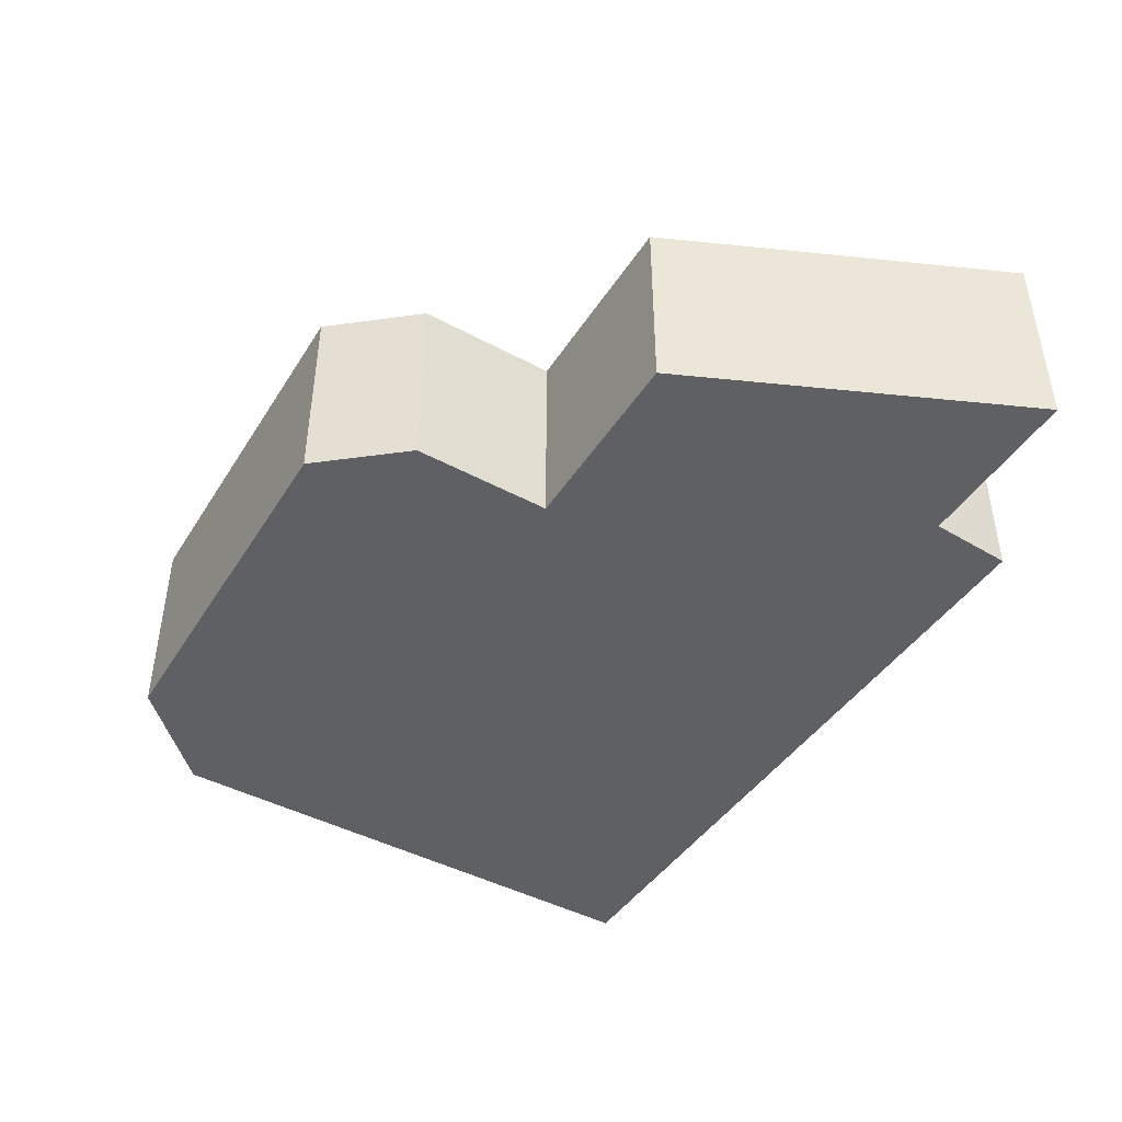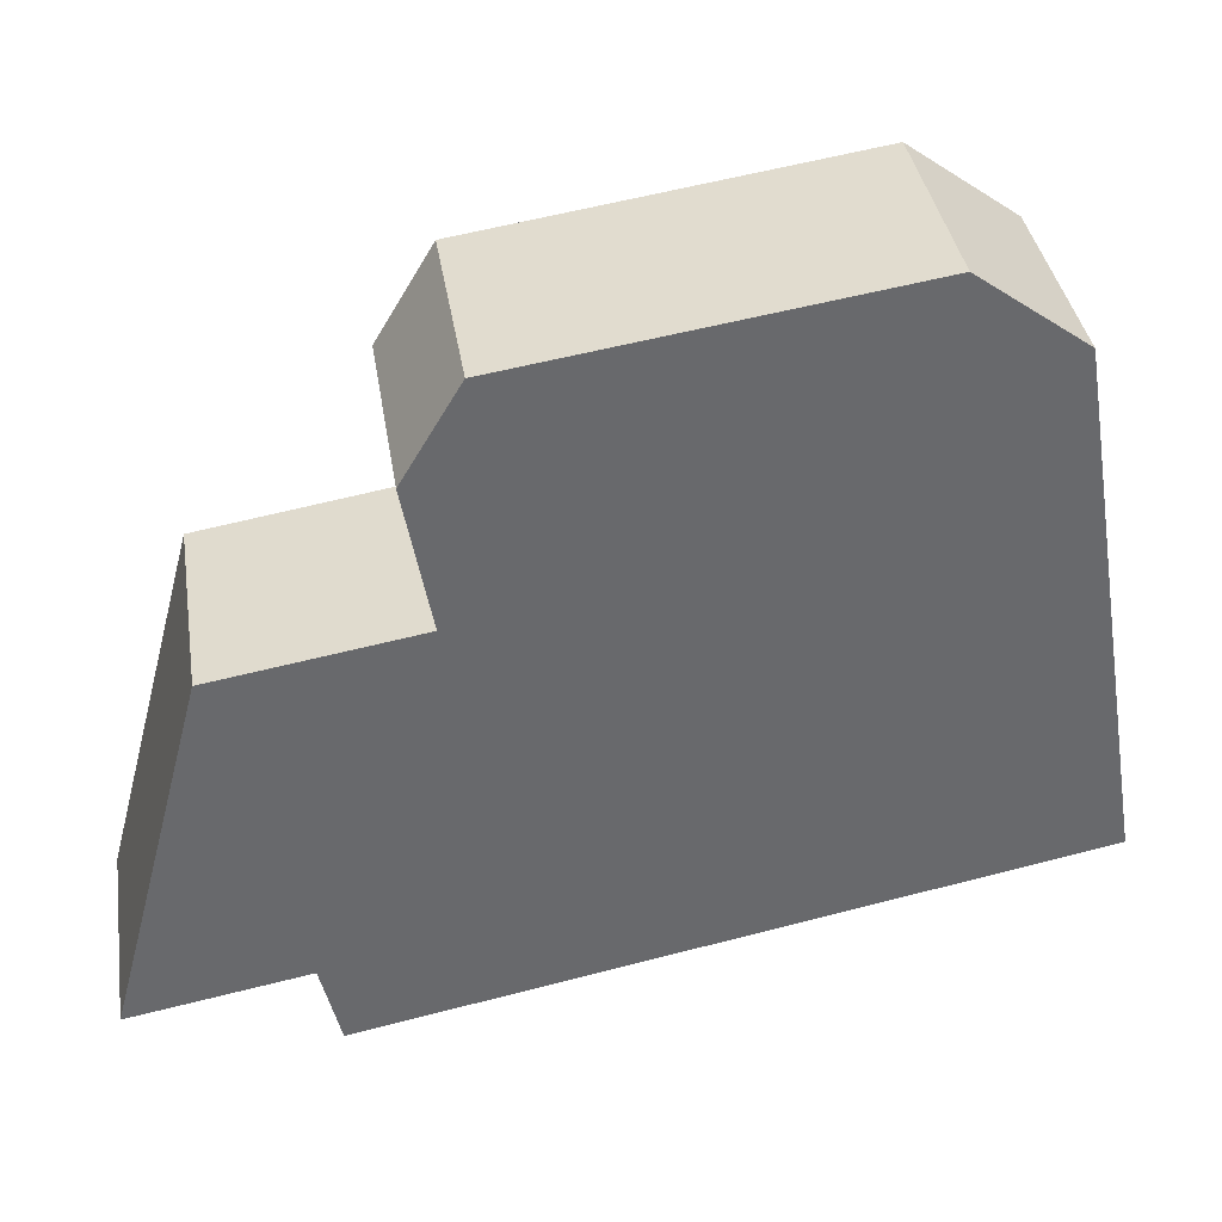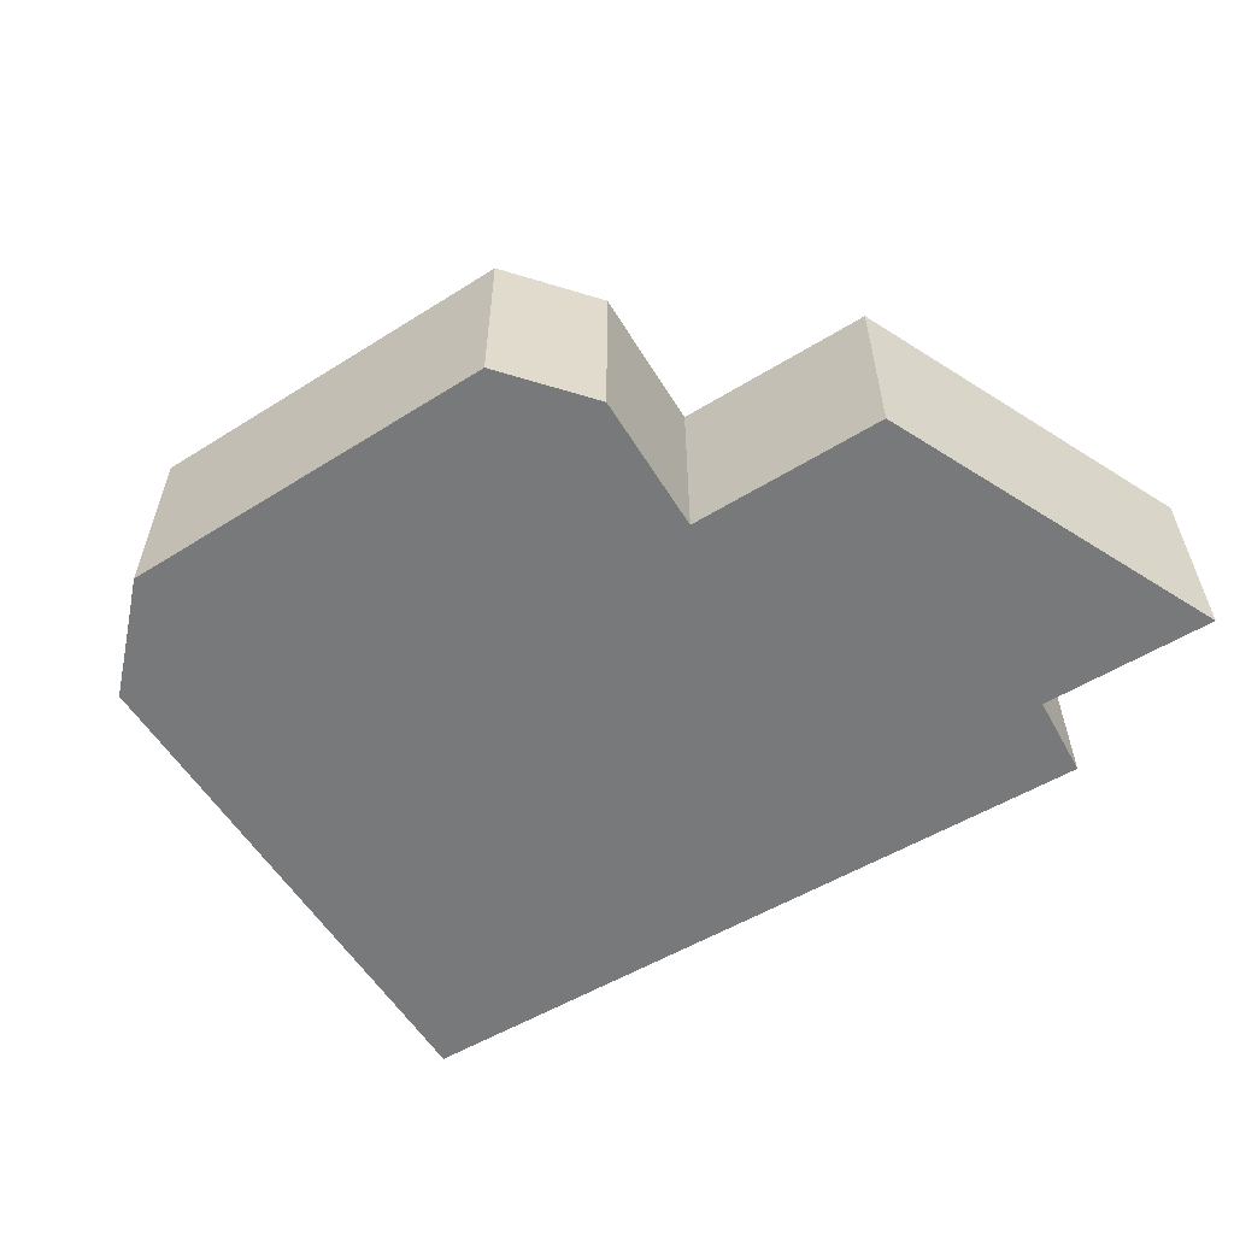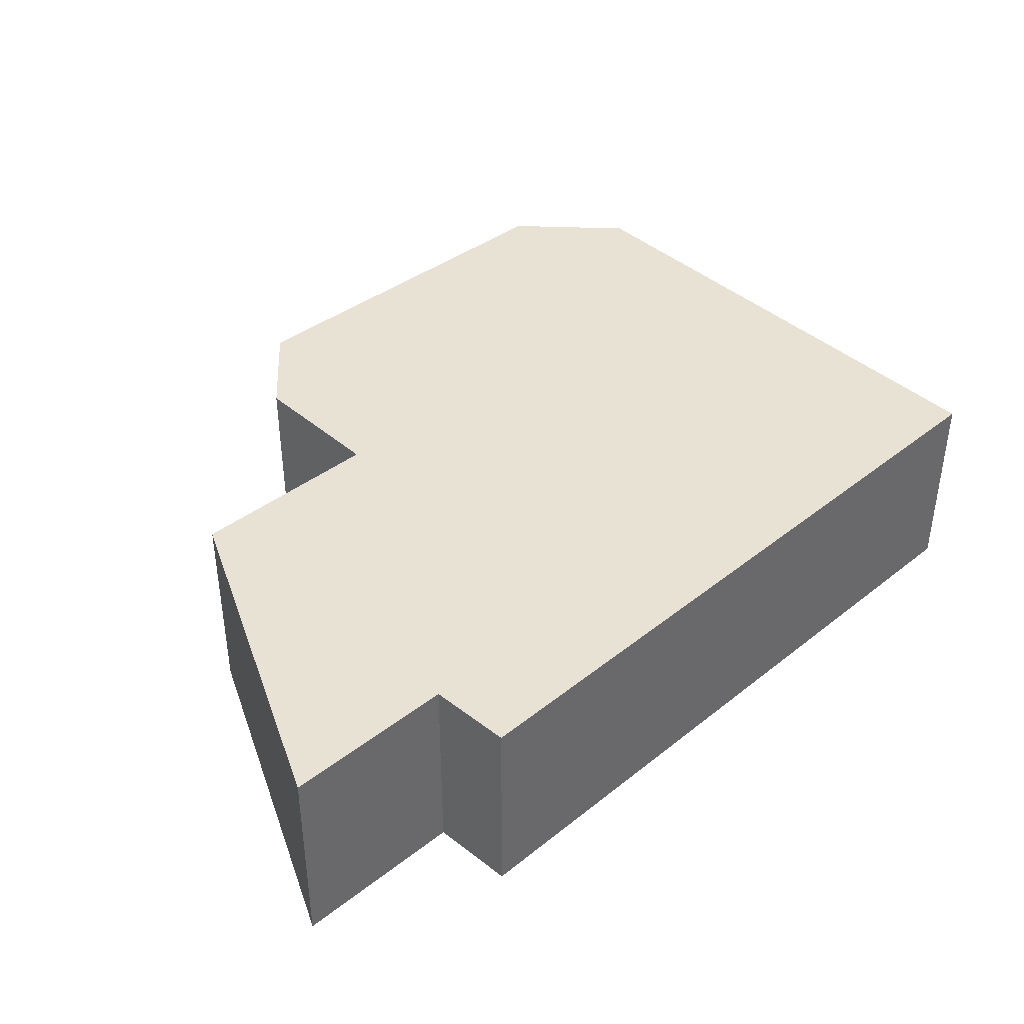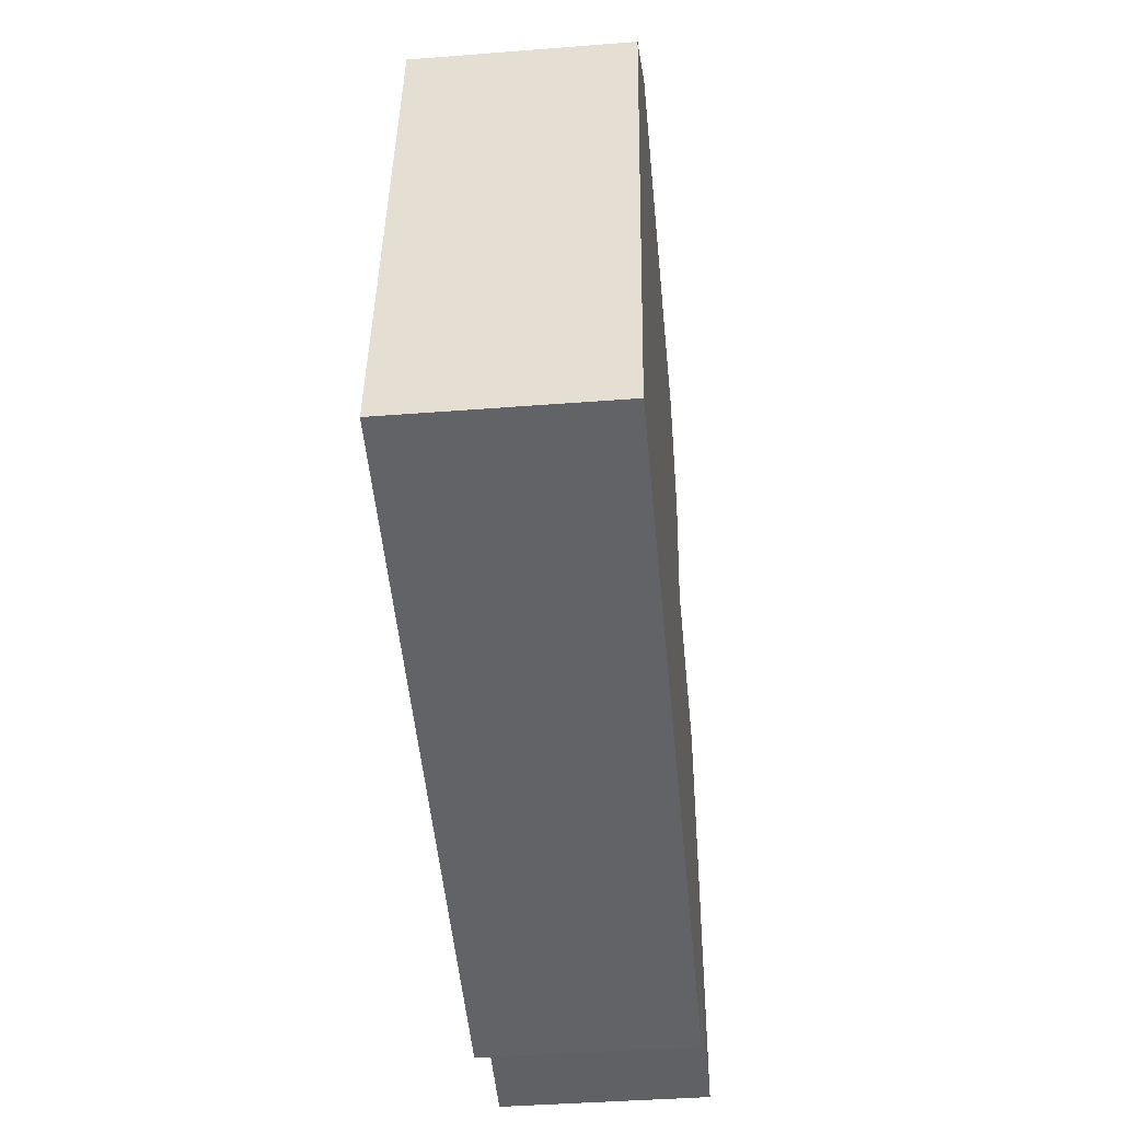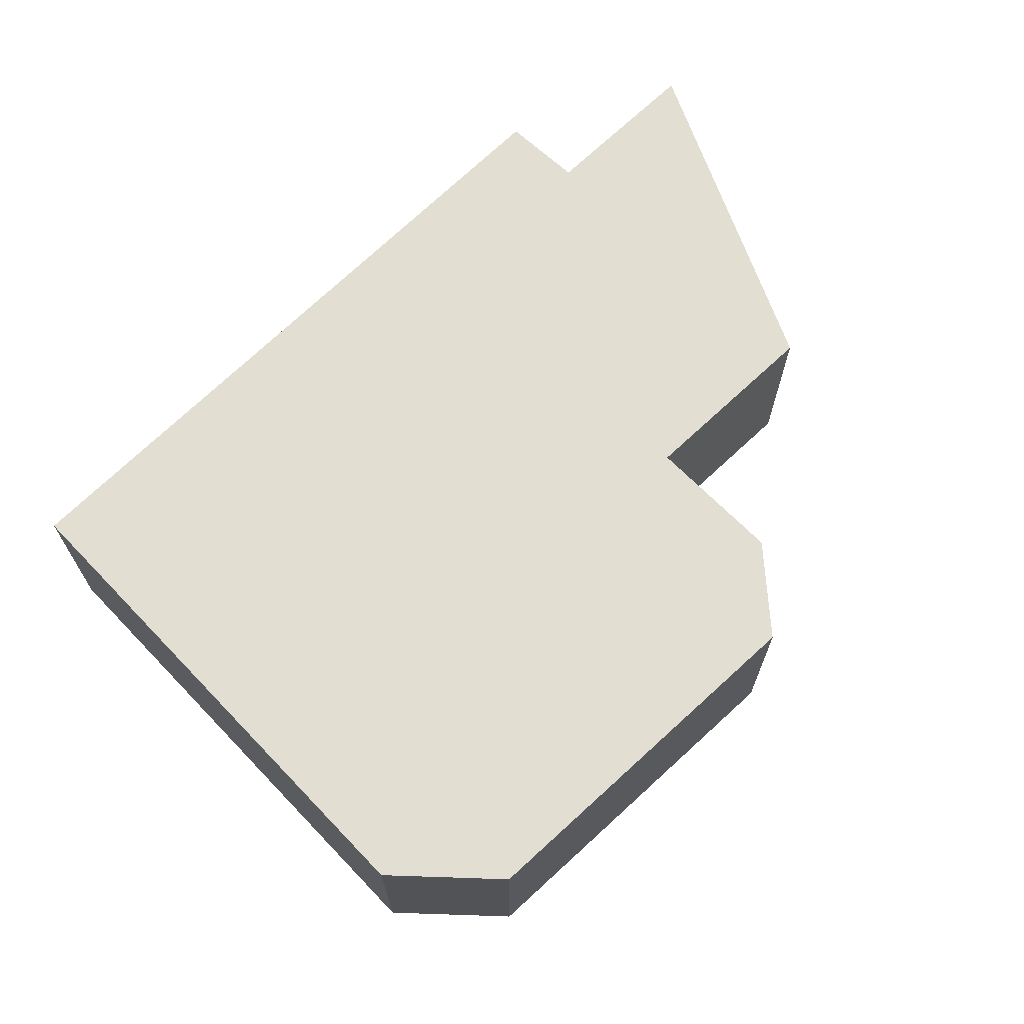
<metadata>
{"format":"obj","ext":"obj","renderer":"f3d","projection":"perspective","resolution":1024,"background":"white","views":[{"elev":-45.2,"azim":68.3,"up":"+Y"},{"elev":37.7,"azim":171.0,"up":"+Z"},{"elev":-57.7,"azim":41.6,"up":"+Y"},{"elev":40.8,"azim":146.4,"up":"+Y"},{"elev":-40.5,"azim":-84.5,"up":"+Z"},{"elev":68.0,"azim":-34.3,"up":"+Y"}]}
</metadata>
<code>
v  11.1 2.562 -0.997
v  7.484 2.562 3.881
v  9.908 2.562 3.49
v  8.967 2.562 -0.625
v  7.109 2.562 6.78
v  7.801 2.562 5.619
v  2.397 2.562 7.473
v  8.731 2.562 -1.642
v  0 2.562 1.569e-16
v  1.849 2.562 7.071
v  1.088 2.562 6.514
v  2.397 -4.576e-16 7.473
v  7.109 -4.152e-16 6.78
v  7.484 -2.376e-16 3.881
v  9.908 -2.137e-16 3.49
v  7.801 -3.441e-16 5.619
v  11.1 6.105e-17 -0.997
v  8.967 3.827e-17 -0.625
v  8.731 1.005e-16 -1.642
v  0 0 0
v  1.088 -3.989e-16 6.514
v  1.849 -4.33e-16 7.071
g defaultobject
f 1 2 3
f 2 1 4
f 2 5 6
f 5 2 7
f 7 2 4
f 7 4 8
f 7 8 9
f 7 9 10
f 10 9 11
f 12 5 7
f 5 12 13
f 14 3 2
f 3 14 15
f 13 6 5
f 6 13 16
f 16 2 6
f 2 16 14
f 15 1 3
f 1 15 17
f 18 8 4
f 8 18 19
f 17 4 1
f 4 17 18
f 19 9 8
f 9 19 20
f 20 11 9
f 11 20 21
f 10 12 7
f 12 10 11
f 12 11 22
f 22 11 21
f 15 18 17
f 18 20 19
f 20 18 15
f 20 15 14
f 20 14 16
f 20 16 13
f 20 13 12
f 20 12 22
f 20 22 21

</code>
